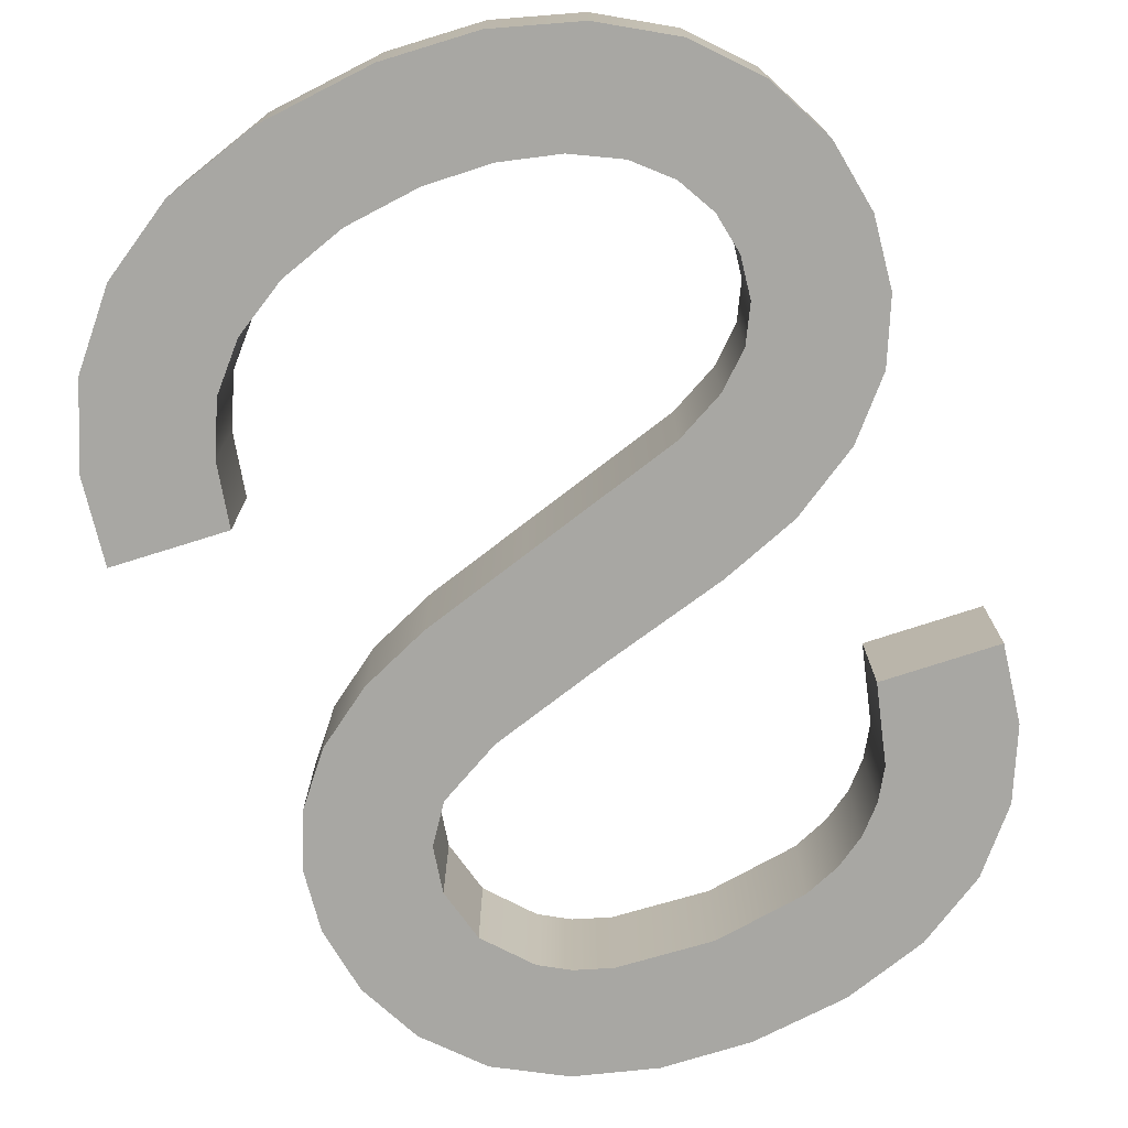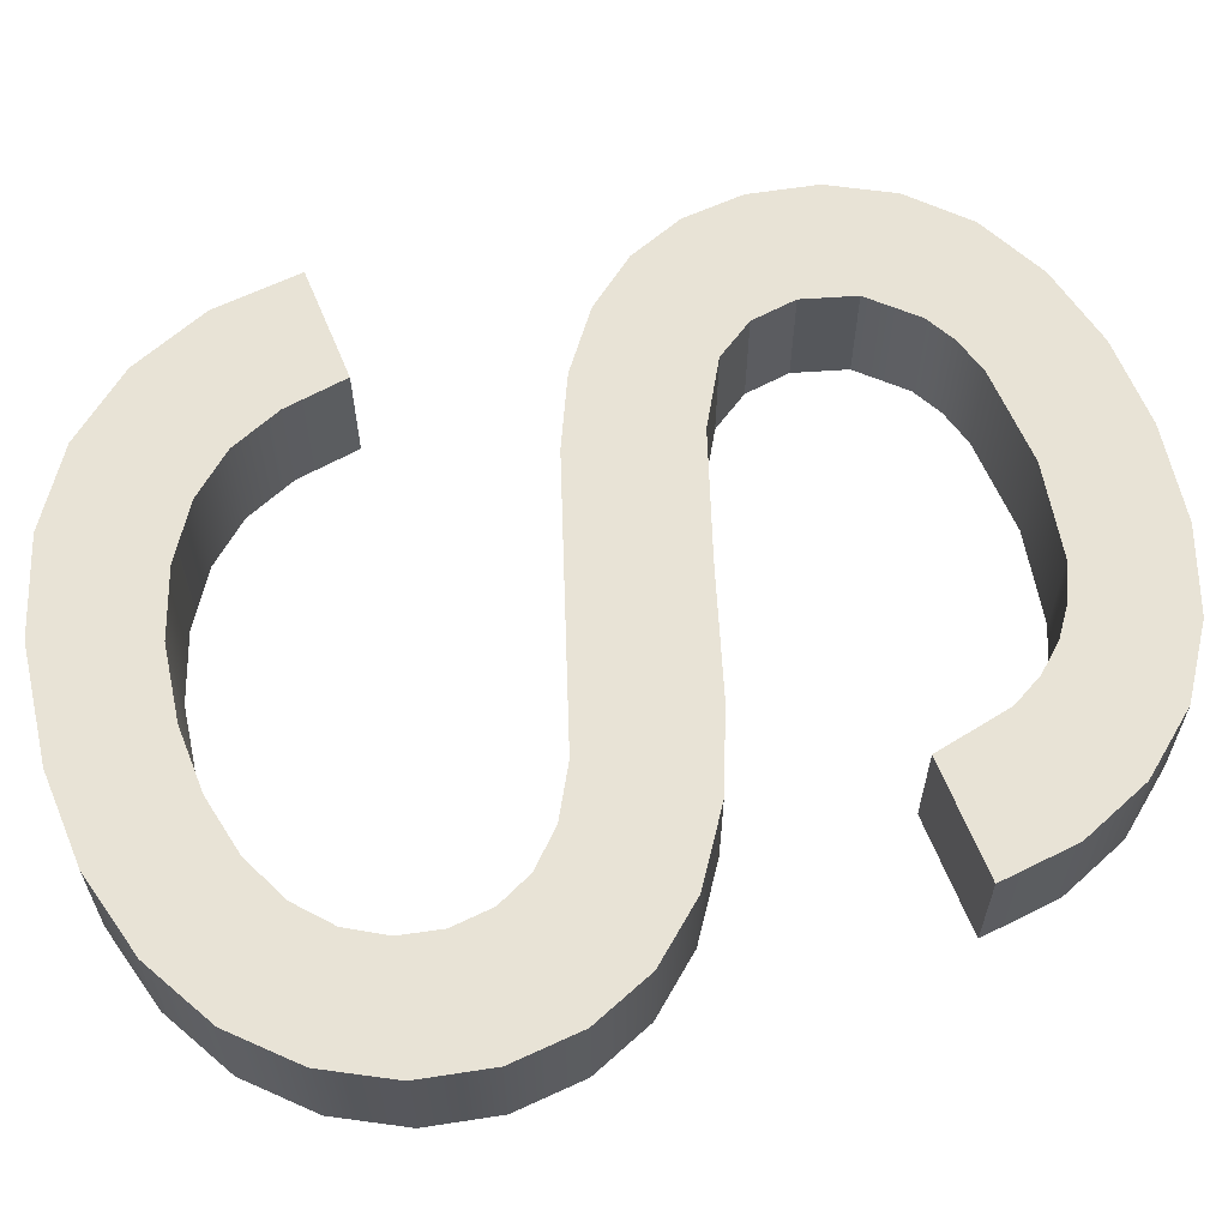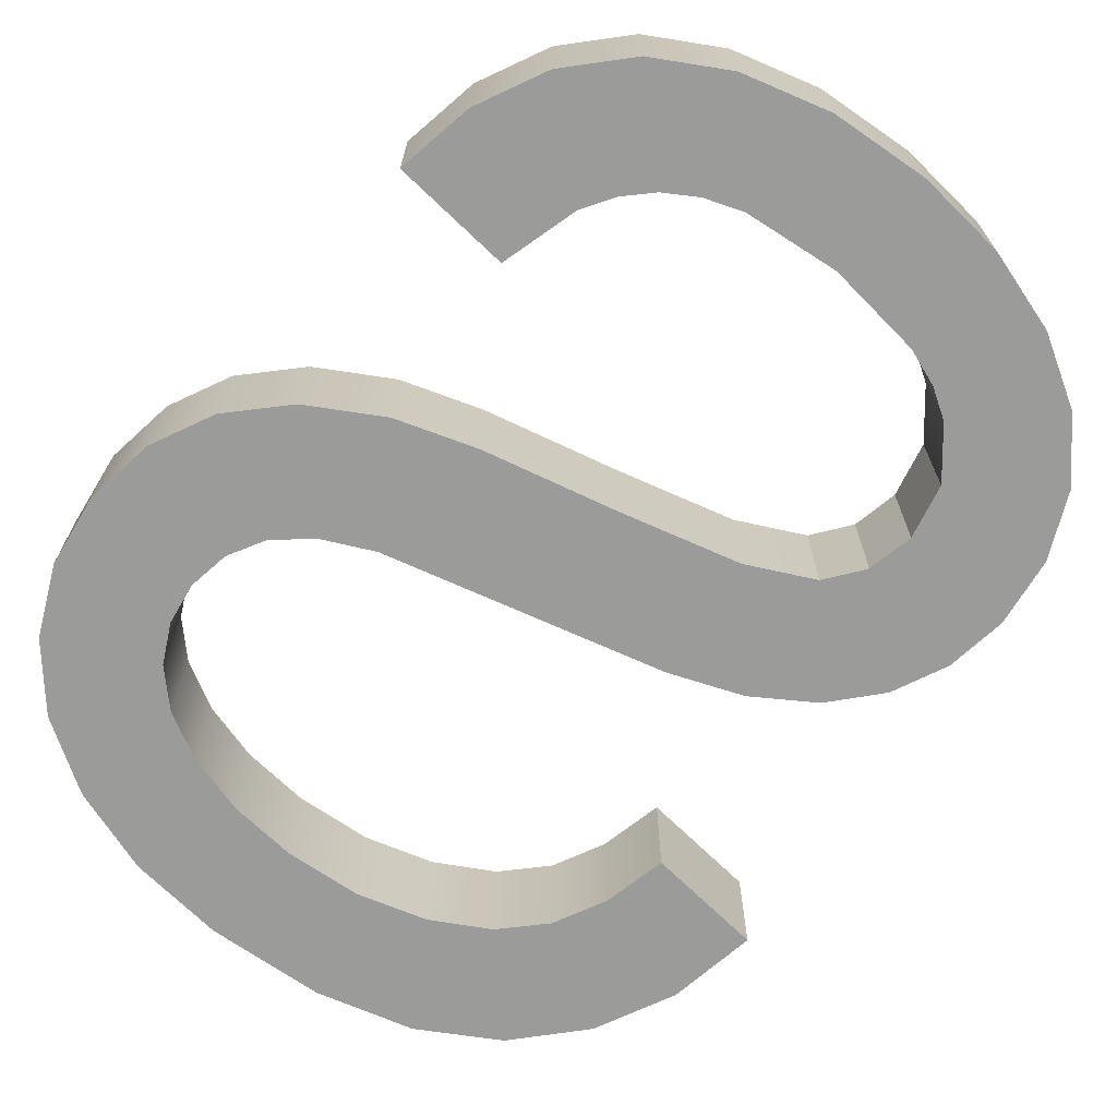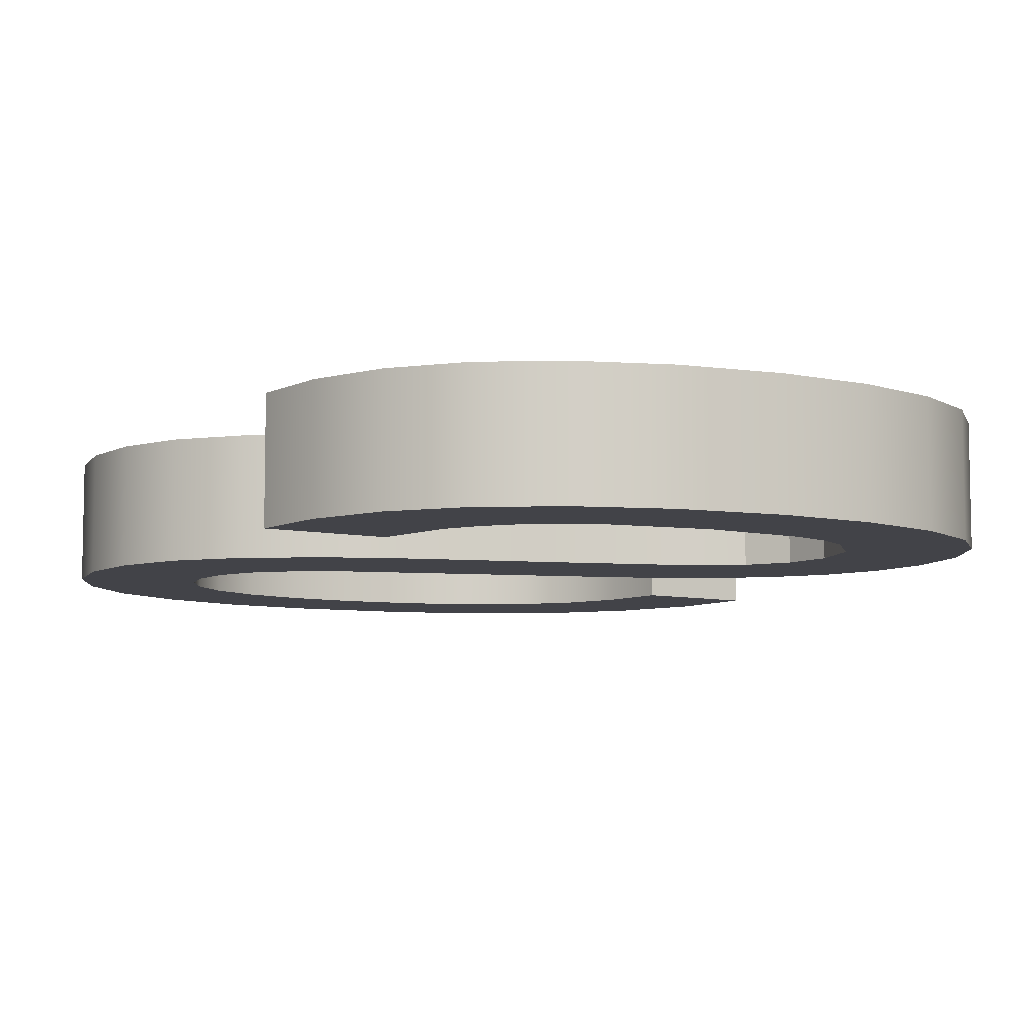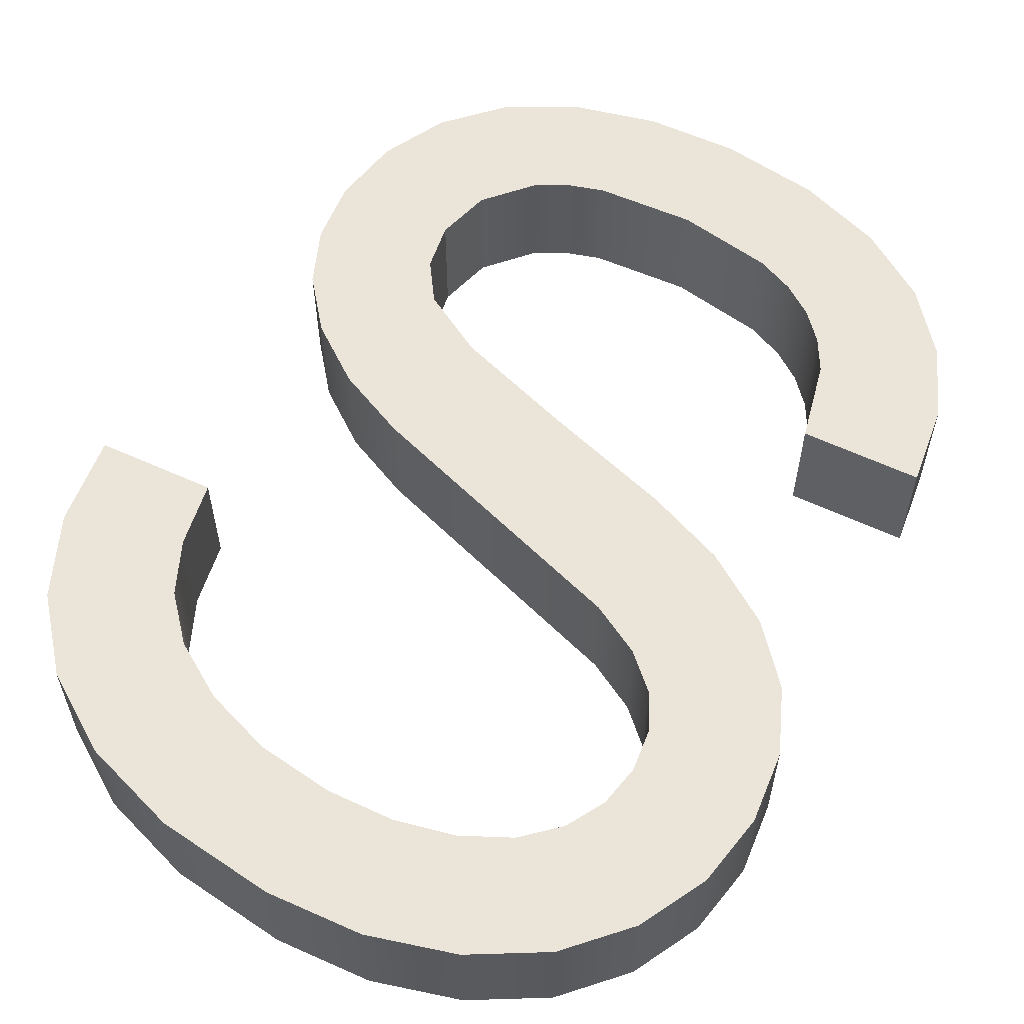
<metadata>
{"format":"obj","ext":"obj","renderer":"f3d","projection":"perspective","resolution":1024,"background":"white","views":[{"elev":-74.5,"azim":22.4,"up":"+Z"},{"elev":62.5,"azim":72.7,"up":"+Z"},{"elev":-69.6,"azim":140.4,"up":"+Z"},{"elev":-7.6,"azim":153.0,"up":"+Z"},{"elev":59.0,"azim":30.1,"up":"+Z"}]}
</metadata>
<code>
o mesh96/mesh96-geometry#mesh96-geometry
v 0.0306 0.1984 0.7167
v 0.02935 0.1913 0.7167
v 0.02839 0.1971 0.7167
v 0.02977 0.193 0.7167
v 0.02979 0.1844 0.7167
v 0.02839 0.1971 0.7206
v 0.03103 0.1945 0.7167
v 0.02935 0.1913 0.7206
v 0.02788 0.1856 0.7167
v 0.02965 0.1898 0.7167
v 0.0306 0.1984 0.7206
v 0.02677 0.1953 0.7167
v 0.03326 0.1991 0.7167
v 0.02977 0.193 0.7206
v 0.02965 0.1898 0.7206
v 0.02788 0.1856 0.7206
v 0.03054 0.1886 0.7167
v 0.02677 0.1953 0.7206
v 0.03199 0.1951 0.7167
v 0.03103 0.1945 0.7206
v 0.02979 0.1844 0.7206
v 0.02653 0.1872 0.7167
v 0.02653 0.1872 0.7206
v 0.03054 0.1886 0.7206
v 0.03211 0.1834 0.7167
v 0.03326 0.1991 0.7206
v 0.02579 0.1932 0.7167
v 0.0332 0.1955 0.7167
v 0.03199 0.1951 0.7206
v 0.03211 0.1834 0.7206
v 0.03265 0.1875 0.7167
v 0.0362 0.1994 0.7167
v 0.02579 0.1932 0.7206
v 0.03637 0.1958 0.7167
v 0.0332 0.1955 0.7206
v 0.02573 0.189 0.7167
v 0.03265 0.1875 0.7206
v 0.03568 0.1824 0.7167
v 0.0362 0.1994 0.7206
v 0.02546 0.191 0.7167
v 0.03637 0.1958 0.7206
v 0.02573 0.189 0.7206
v 0.03663 0.1864 0.7167
v 0.03568 0.1824 0.7206
v 0.0394 0.1991 0.7206
v 0.0394 0.1991 0.7167
v 0.02546 0.191 0.7206
v 0.03946 0.1955 0.7206
v 0.03663 0.1864 0.7206
v 0.04112 0.181 0.7167
v 0.04112 0.181 0.7206
v 0.03946 0.1955 0.7167
v 0.04078 0.1853 0.7167
v 0.04219 0.1983 0.7206
v 0.04219 0.1983 0.7167
v 0.04068 0.195 0.7167
v 0.04078 0.1853 0.7206
v 0.04339 0.1844 0.7167
v 0.04276 0.1801 0.7206
v 0.04068 0.195 0.7206
v 0.04276 0.1801 0.7167
v 0.04339 0.1844 0.7206
v 0.04448 0.197 0.7167
v 0.04169 0.1944 0.7167
v 0.04169 0.1944 0.7206
v 0.04387 0.1792 0.7167
v 0.04387 0.1792 0.7206
v 0.04448 0.197 0.7206
v 0.0425 0.1935 0.7167
v 0.0425 0.1935 0.7206
v 0.0457 0.183 0.7167
v 0.0457 0.183 0.7206
v 0.04618 0.1951 0.7206
v 0.04312 0.1925 0.7167
v 0.04449 0.178 0.7167
v 0.04449 0.178 0.7206
v 0.04312 0.1925 0.7206
v 0.04618 0.1951 0.7167
v 0.04768 0.1903 0.7206
v 0.0438 0.19 0.7167
v 0.04732 0.1813 0.7206
v 0.0447 0.1767 0.7167
v 0.0447 0.1767 0.7206
v 0.0438 0.19 0.7206
v 0.04725 0.1928 0.7206
v 0.04768 0.1903 0.7167
v 0.04732 0.1813 0.7167
v 0.0472 0.1724 0.7206
v 0.0455 0.1705 0.7167
v 0.0455 0.1705 0.7206
v 0.04725 0.1928 0.7167
v 0.04827 0.1793 0.7206
v 0.0472 0.1724 0.7167
v 0.04824 0.1746 0.7206
v 0.04448 0.1753 0.7167
v 0.04448 0.1753 0.7206
v 0.04827 0.1793 0.7167
v 0.04824 0.1746 0.7167
v 0.04383 0.174 0.7167
v 0.04383 0.174 0.7206
v 0.04859 0.177 0.7206
v 0.04859 0.177 0.7167
v 0.04319 0.169 0.7167
v 0.04319 0.169 0.7206
v 0.04274 0.173 0.7167
v 0.04274 0.173 0.7206
v 0.04041 0.1681 0.7167
v 0.0412 0.1722 0.7167
v 0.0412 0.1722 0.7206
v 0.04041 0.1681 0.7206
v 0.03731 0.1678 0.7206
v 0.03929 0.1716 0.7167
v 0.03929 0.1716 0.7206
v 0.03731 0.1678 0.7167
v 0.0335 0.1681 0.7167
v 0.03712 0.1715 0.7206
v 0.03712 0.1715 0.7167
v 0.0335 0.1681 0.7206
v 0.03465 0.1717 0.7167
v 0.03465 0.1717 0.7206
v 0.03036 0.1691 0.7167
v 0.03243 0.1724 0.7167
v 0.03243 0.1724 0.7206
v 0.03036 0.1691 0.7206
v 0.03063 0.1734 0.7167
v 0.03063 0.1734 0.7206
v 0.02787 0.1706 0.7206
v 0.02936 0.1747 0.7167
v 0.02936 0.1747 0.7206
v 0.02787 0.1706 0.7167
v 0.02856 0.1764 0.7206
v 0.02856 0.1764 0.7167
v 0.02597 0.1727 0.7167
v 0.0281 0.1785 0.7206
v 0.02597 0.1727 0.7206
v 0.0281 0.1785 0.7167
v 0.02475 0.1753 0.7167
v 0.02475 0.1753 0.7206
v 0.0243 0.1782 0.7167
v 0.0243 0.1782 0.7206
f 1 2 3
f 2 1 4
f 3 2 1
f 4 1 2
f 5 3 2
f 2 3 5
f 6 1 3
f 3 1 6
f 4 1 7
f 7 1 4
f 4 8 2
f 2 8 4
f 9 3 5
f 5 3 9
f 5 2 10
f 10 2 5
f 1 6 11
f 11 6 1
f 12 6 3
f 3 6 12
f 7 1 13
f 13 1 7
f 7 14 4
f 4 14 7
f 8 4 14
f 14 4 8
f 15 2 8
f 8 2 15
f 9 12 3
f 3 12 9
f 5 16 9
f 9 16 5
f 2 15 10
f 10 15 2
f 5 10 17
f 17 10 5
f 8 11 6
f 6 11 8
f 11 13 1
f 1 13 11
f 6 12 18
f 18 12 6
f 7 13 19
f 19 13 7
f 14 7 20
f 20 7 14
f 11 8 14
f 14 8 11
f 8 21 15
f 15 21 8
f 22 12 9
f 9 12 22
f 16 5 21
f 21 5 16
f 23 9 16
f 16 9 23
f 24 10 15
f 15 10 24
f 10 24 17
f 17 24 10
f 5 17 25
f 25 17 5
f 6 21 8
f 8 21 6
f 13 11 26
f 26 11 13
f 27 18 12
f 12 18 27
f 18 16 6
f 6 16 18
f 19 13 28
f 28 13 19
f 29 7 19
f 19 7 29
f 7 29 20
f 20 29 7
f 11 14 20
f 20 14 11
f 15 21 24
f 24 21 15
f 22 27 12
f 12 27 22
f 9 23 22
f 22 23 9
f 5 30 21
f 21 30 5
f 6 16 21
f 21 16 6
f 18 23 16
f 16 23 18
f 24 31 17
f 17 31 24
f 25 17 31
f 31 17 25
f 30 5 25
f 25 5 30
f 11 20 26
f 26 20 11
f 26 32 13
f 13 32 26
f 18 27 33
f 33 27 18
f 28 13 34
f 34 13 28
f 35 19 28
f 28 19 35
f 19 35 29
f 29 35 19
f 26 20 29
f 29 20 26
f 24 21 30
f 30 21 24
f 36 27 22
f 22 27 36
f 23 36 22
f 22 36 23
f 33 23 18
f 18 23 33
f 31 24 37
f 37 24 31
f 25 31 38
f 38 31 25
f 38 30 25
f 25 30 38
f 32 26 39
f 39 26 32
f 34 13 32
f 32 13 34
f 40 33 27
f 27 33 40
f 41 28 34
f 34 28 41
f 28 41 35
f 35 41 28
f 26 29 35
f 35 29 26
f 24 30 37
f 37 30 24
f 27 36 40
f 40 36 27
f 36 23 42
f 42 23 36
f 33 42 23
f 23 42 33
f 37 43 31
f 31 43 37
f 38 31 43
f 43 31 38
f 30 38 44
f 44 38 30
f 26 41 39
f 39 41 26
f 45 32 39
f 39 32 45
f 34 32 46
f 46 32 34
f 33 40 47
f 47 40 33
f 34 48 41
f 41 48 34
f 26 35 41
f 41 35 26
f 37 30 44
f 44 30 37
f 36 47 40
f 40 47 36
f 47 36 42
f 42 36 47
f 42 33 47
f 47 33 42
f 43 37 49
f 49 37 43
f 38 43 50
f 50 43 38
f 38 51 44
f 44 51 38
f 39 41 45
f 45 41 39
f 32 45 46
f 46 45 32
f 34 46 52
f 52 46 34
f 48 34 52
f 52 34 48
f 45 41 48
f 48 41 45
f 37 44 49
f 49 44 37
f 49 53 43
f 43 53 49
f 50 43 53
f 53 43 50
f 51 38 50
f 50 38 51
f 49 44 51
f 51 44 49
f 54 46 45
f 45 46 54
f 52 46 55
f 55 46 52
f 56 48 52
f 52 48 56
f 45 48 54
f 54 48 45
f 53 49 57
f 57 49 53
f 50 53 58
f 58 53 50
f 50 59 51
f 51 59 50
f 49 51 57
f 57 51 49
f 46 54 55
f 55 54 46
f 52 55 56
f 56 55 52
f 48 56 60
f 60 56 48
f 54 48 60
f 60 48 54
f 57 58 53
f 53 58 57
f 50 58 61
f 61 58 50
f 59 50 61
f 61 50 59
f 62 51 59
f 59 51 62
f 57 51 62
f 62 51 57
f 54 63 55
f 55 63 54
f 56 55 64
f 64 55 56
f 56 65 60
f 60 65 56
f 54 60 65
f 65 60 54
f 58 57 62
f 62 57 58
f 61 58 66
f 66 58 61
f 66 59 61
f 61 59 66
f 62 59 67
f 67 59 62
f 63 54 68
f 68 54 63
f 69 55 63
f 63 55 69
f 64 55 69
f 69 55 64
f 65 56 64
f 64 56 65
f 54 65 70
f 70 65 54
f 62 71 58
f 58 71 62
f 66 58 71
f 71 58 66
f 59 66 67
f 67 66 59
f 62 67 72
f 72 67 62
f 54 70 68
f 68 70 54
f 73 63 68
f 68 63 73
f 69 63 74
f 74 63 69
f 69 65 64
f 64 65 69
f 65 69 70
f 70 69 65
f 71 62 72
f 72 62 71
f 66 71 75
f 75 71 66
f 66 76 67
f 67 76 66
f 72 67 76
f 76 67 72
f 68 70 77
f 77 70 68
f 63 73 78
f 78 73 63
f 68 79 73
f 73 79 68
f 74 63 80
f 80 63 74
f 77 69 74
f 74 69 77
f 69 77 70
f 70 77 69
f 81 71 72
f 72 71 81
f 75 71 82
f 82 71 75
f 76 66 75
f 75 66 76
f 72 76 83
f 83 76 72
f 68 77 84
f 84 77 68
f 85 78 73
f 73 78 85
f 86 63 78
f 78 63 86
f 68 84 79
f 79 84 68
f 73 79 85
f 85 79 73
f 80 63 86
f 86 63 80
f 84 74 80
f 80 74 84
f 74 84 77
f 77 84 74
f 71 81 87
f 87 81 71
f 72 88 81
f 81 88 72
f 82 71 89
f 89 71 82
f 83 75 82
f 82 75 83
f 75 83 76
f 76 83 75
f 72 83 90
f 90 83 72
f 78 85 91
f 91 85 78
f 86 78 91
f 91 78 86
f 84 86 79
f 79 86 84
f 79 91 85
f 85 91 79
f 86 84 80
f 80 84 86
f 92 87 81
f 81 87 92
f 93 71 87
f 87 71 93
f 72 90 88
f 88 90 72
f 81 88 94
f 94 88 81
f 89 71 93
f 93 71 89
f 89 95 82
f 82 95 89
f 95 83 82
f 82 83 95
f 96 90 83
f 83 90 96
f 91 79 86
f 86 79 91
f 87 92 97
f 97 92 87
f 81 94 92
f 92 94 81
f 93 87 98
f 98 87 93
f 90 93 88
f 88 93 90
f 88 98 94
f 94 98 88
f 93 90 89
f 89 90 93
f 89 99 95
f 95 99 89
f 83 95 96
f 96 95 83
f 100 90 96
f 96 90 100
f 101 97 92
f 92 97 101
f 98 87 97
f 97 87 98
f 92 94 101
f 101 94 92
f 98 88 93
f 93 88 98
f 102 94 98
f 98 94 102
f 90 103 89
f 89 103 90
f 103 99 89
f 89 99 103
f 99 96 95
f 95 96 99
f 100 104 90
f 90 104 100
f 96 99 100
f 100 99 96
f 97 101 102
f 102 101 97
f 98 97 102
f 102 97 98
f 94 102 101
f 101 102 94
f 103 90 104
f 104 90 103
f 103 105 99
f 99 105 103
f 106 104 100
f 100 104 106
f 99 106 100
f 100 106 99
f 104 107 103
f 103 107 104
f 103 108 105
f 105 108 103
f 106 99 105
f 105 99 106
f 109 104 106
f 106 104 109
f 107 104 110
f 110 104 107
f 107 108 103
f 103 108 107
f 109 105 108
f 108 105 109
f 105 109 106
f 106 109 105
f 109 110 104
f 104 110 109
f 111 107 110
f 110 107 111
f 107 112 108
f 108 112 107
f 108 113 109
f 109 113 108
f 113 110 109
f 109 110 113
f 107 111 114
f 114 111 107
f 113 111 110
f 110 111 113
f 114 112 107
f 107 112 114
f 113 108 112
f 112 108 113
f 111 115 114
f 114 115 111
f 116 111 113
f 113 111 116
f 114 117 112
f 112 117 114
f 112 116 113
f 113 116 112
f 115 111 118
f 118 111 115
f 115 119 114
f 114 119 115
f 120 111 116
f 116 111 120
f 114 119 117
f 117 119 114
f 116 112 117
f 117 112 116
f 120 118 111
f 111 118 120
f 118 121 115
f 115 121 118
f 115 122 119
f 119 122 115
f 116 119 120
f 120 119 116
f 119 116 117
f 117 116 119
f 123 118 120
f 120 118 123
f 121 118 124
f 124 118 121
f 121 125 115
f 115 125 121
f 115 125 122
f 122 125 115
f 123 119 122
f 122 119 123
f 119 123 120
f 120 123 119
f 126 118 123
f 123 118 126
f 126 124 118
f 118 124 126
f 127 121 124
f 124 121 127
f 121 128 125
f 125 128 121
f 126 122 125
f 125 122 126
f 122 126 123
f 123 126 122
f 129 124 126
f 126 124 129
f 121 127 130
f 130 127 121
f 131 127 124
f 124 127 131
f 121 132 128
f 128 132 121
f 128 126 125
f 125 126 128
f 131 124 129
f 129 124 131
f 126 128 129
f 129 128 126
f 127 133 130
f 130 133 127
f 130 132 121
f 121 132 130
f 134 127 131
f 131 127 134
f 132 129 128
f 128 129 132
f 129 132 131
f 131 132 129
f 133 127 135
f 135 127 133
f 133 136 130
f 130 136 133
f 130 136 132
f 132 136 130
f 134 135 127
f 127 135 134
f 131 136 134
f 134 136 131
f 136 131 132
f 132 131 136
f 135 137 133
f 133 137 135
f 137 136 133
f 133 136 137
f 134 138 135
f 135 138 134
f 139 134 136
f 136 134 139
f 137 135 138
f 138 135 137
f 136 137 139
f 139 137 136
f 138 134 140
f 140 134 138
f 134 139 140
f 140 139 134
f 138 139 137
f 137 139 138
f 139 138 140
f 140 138 139

</code>
